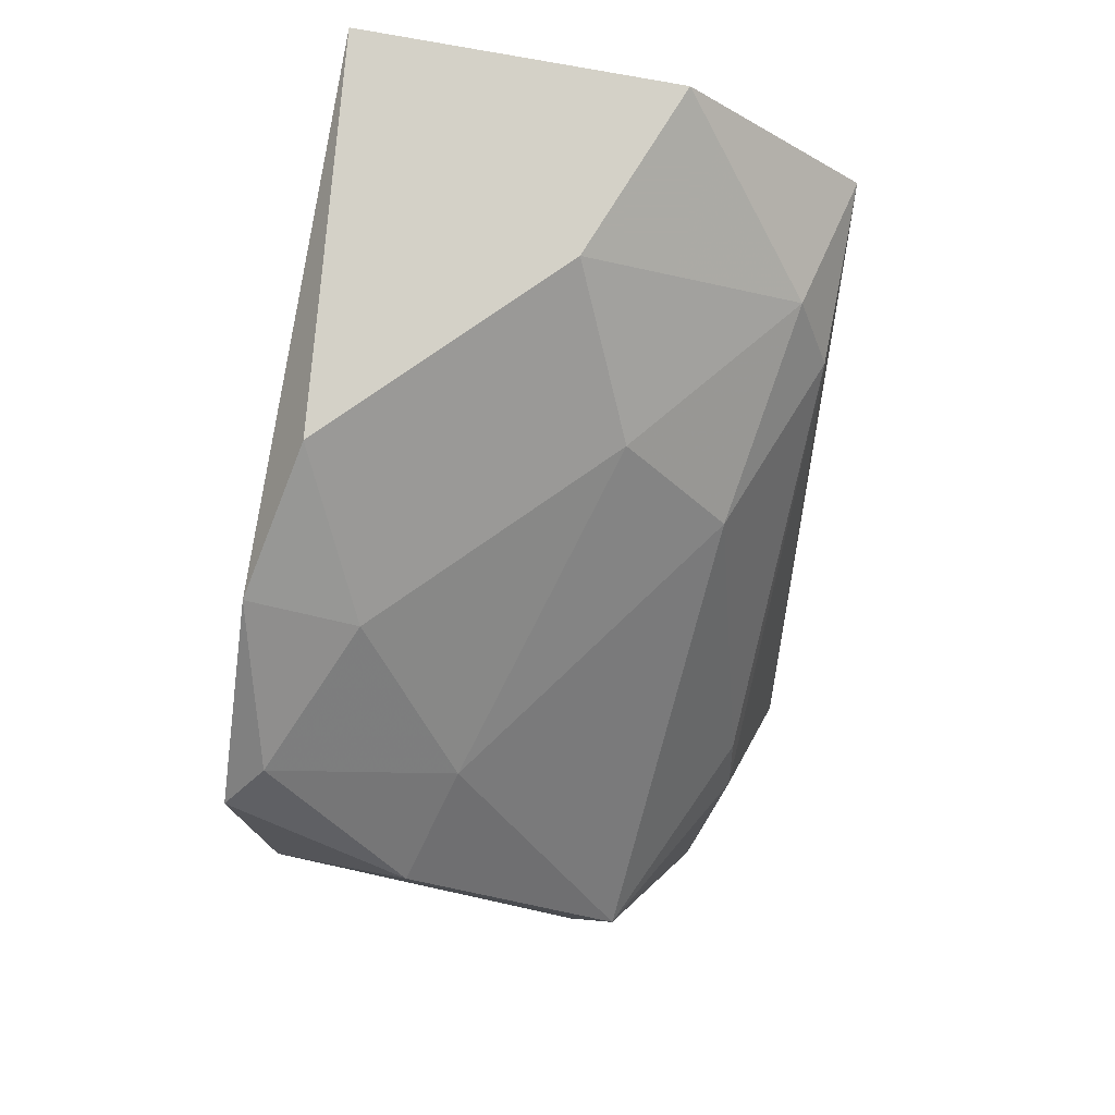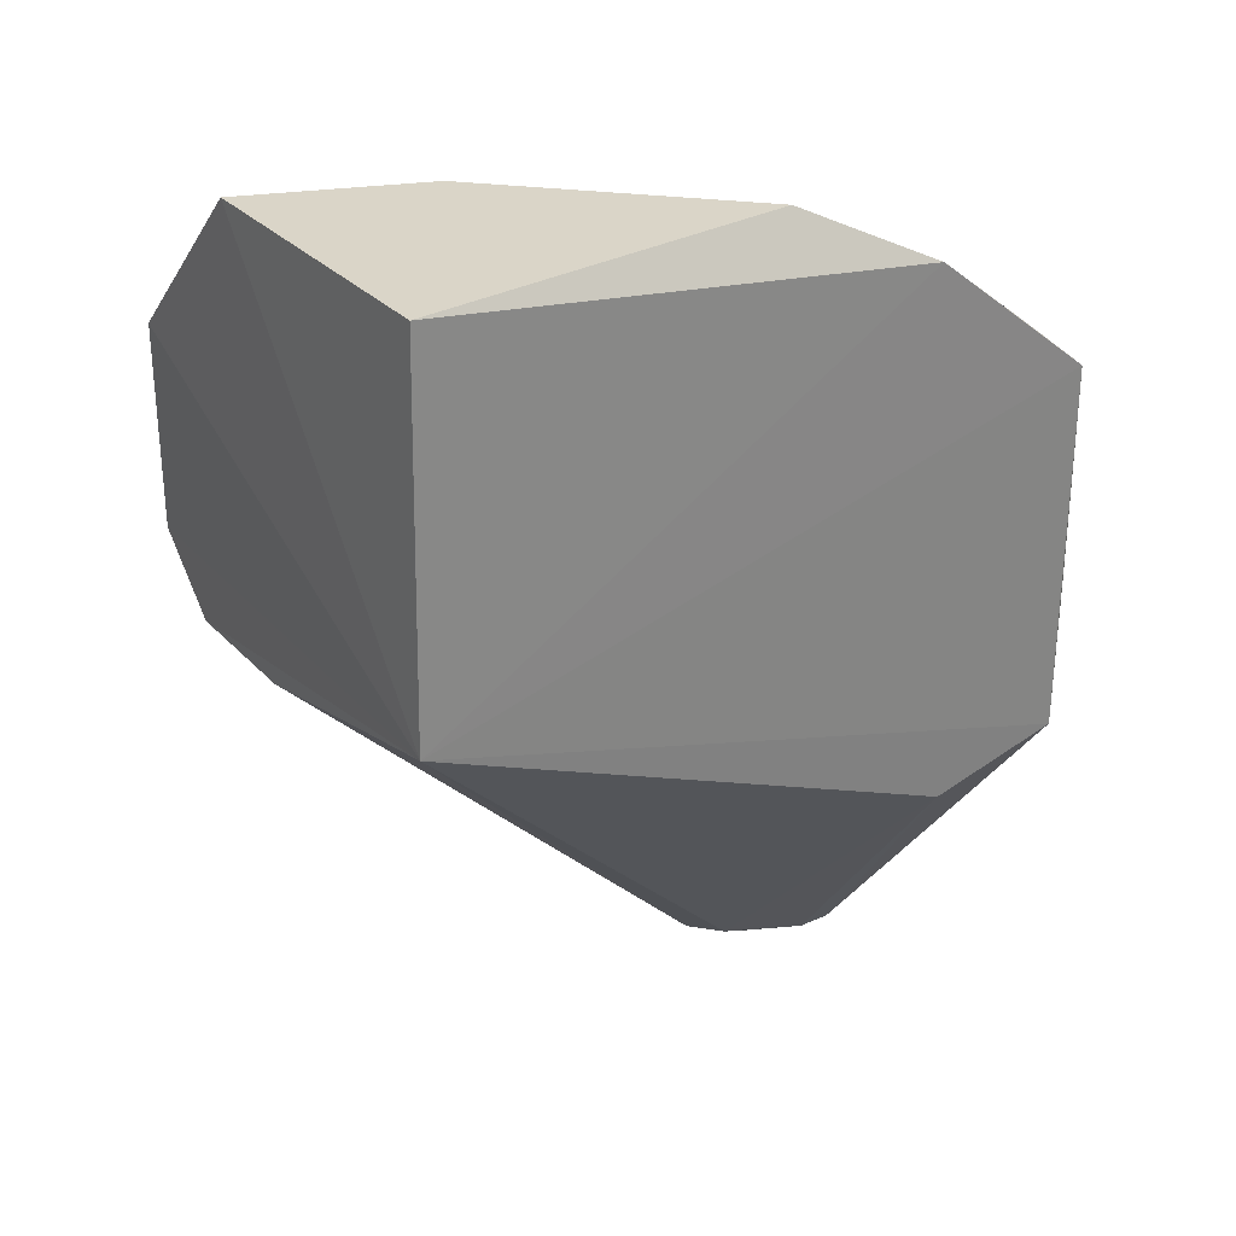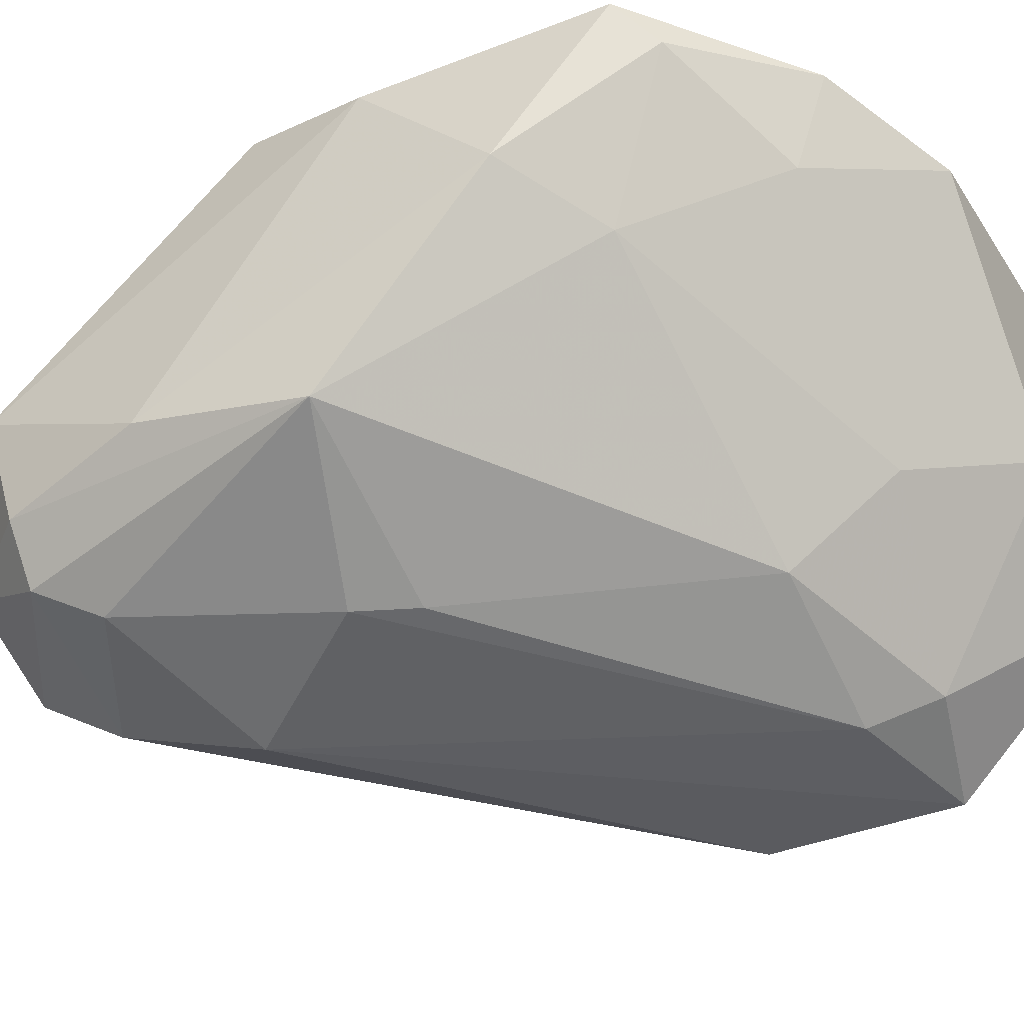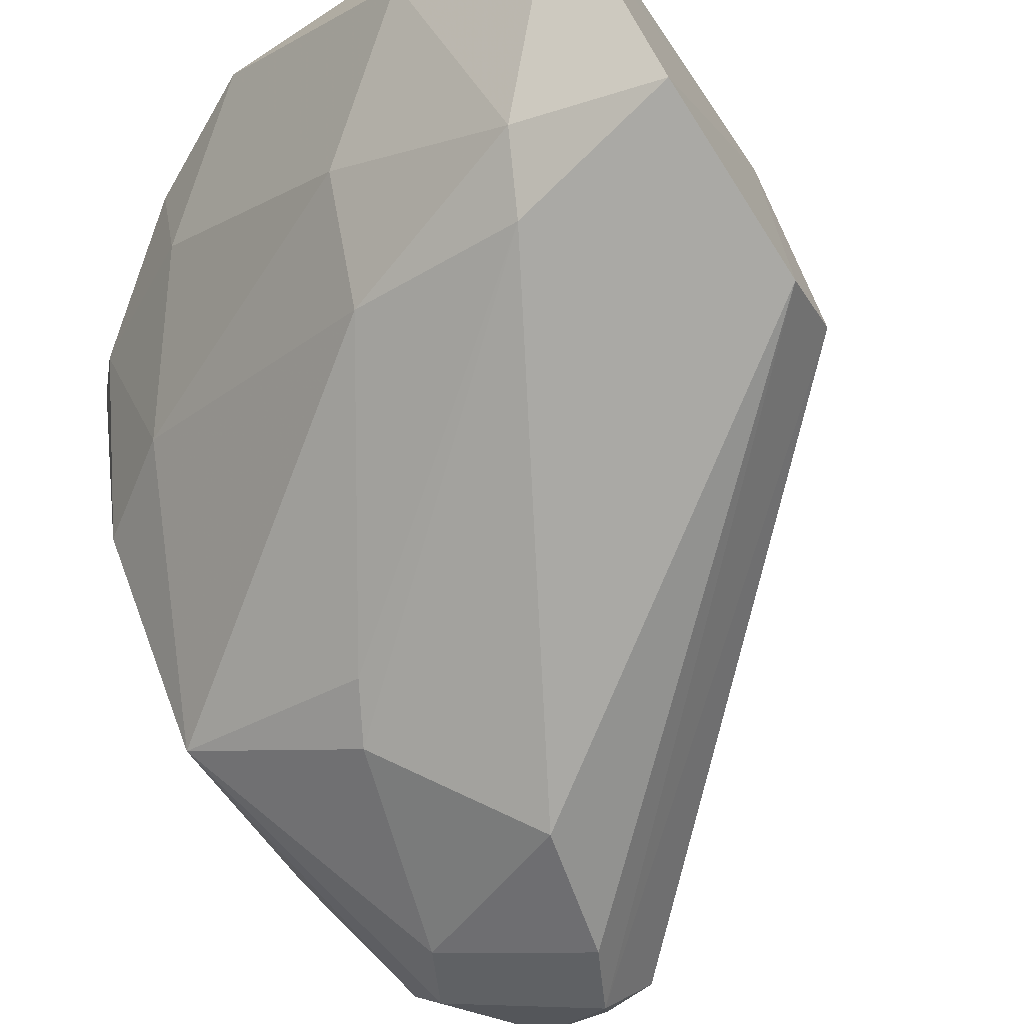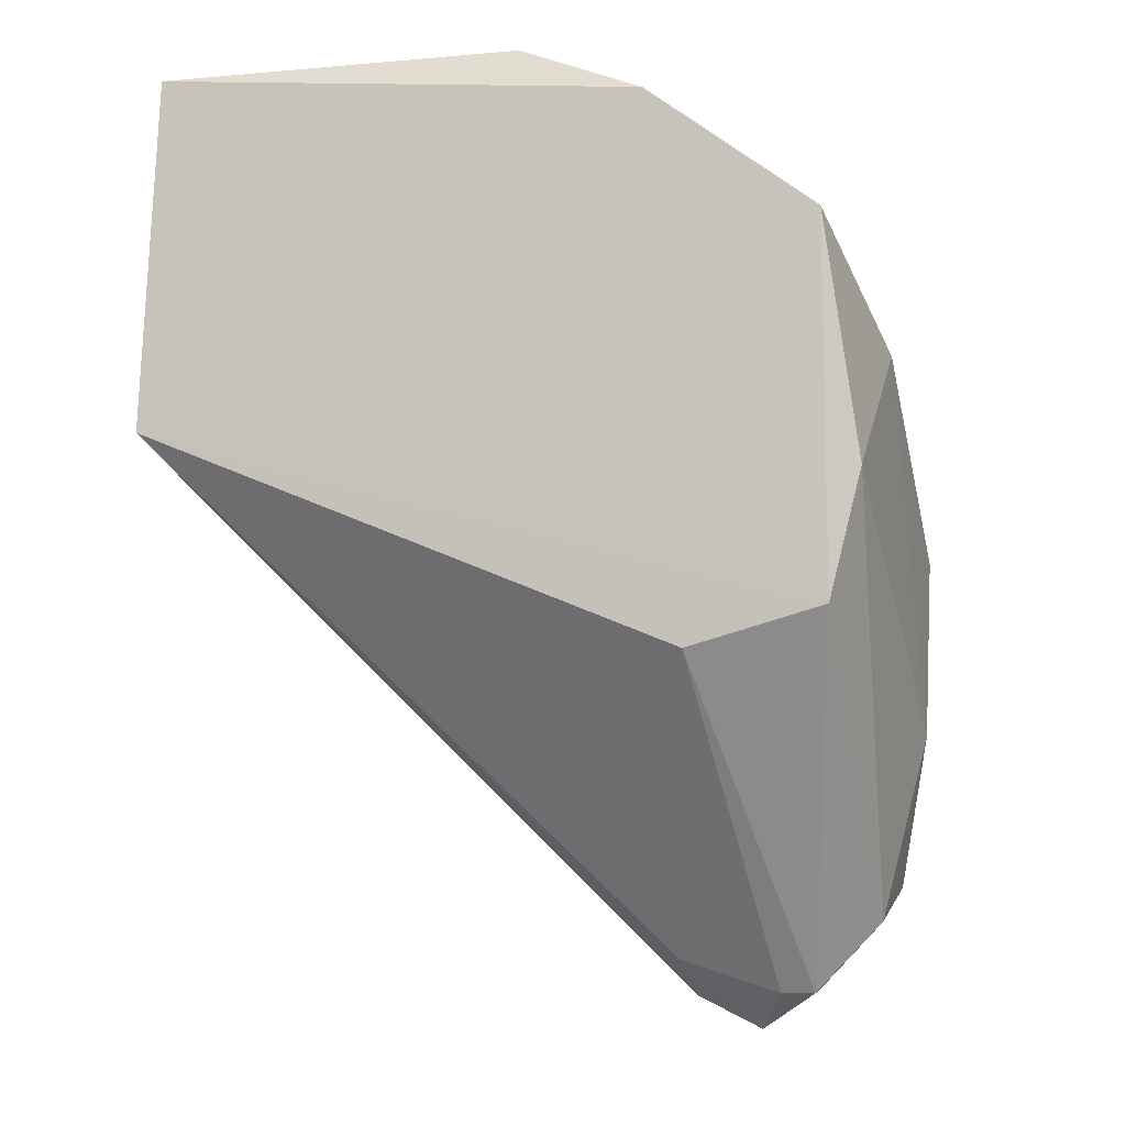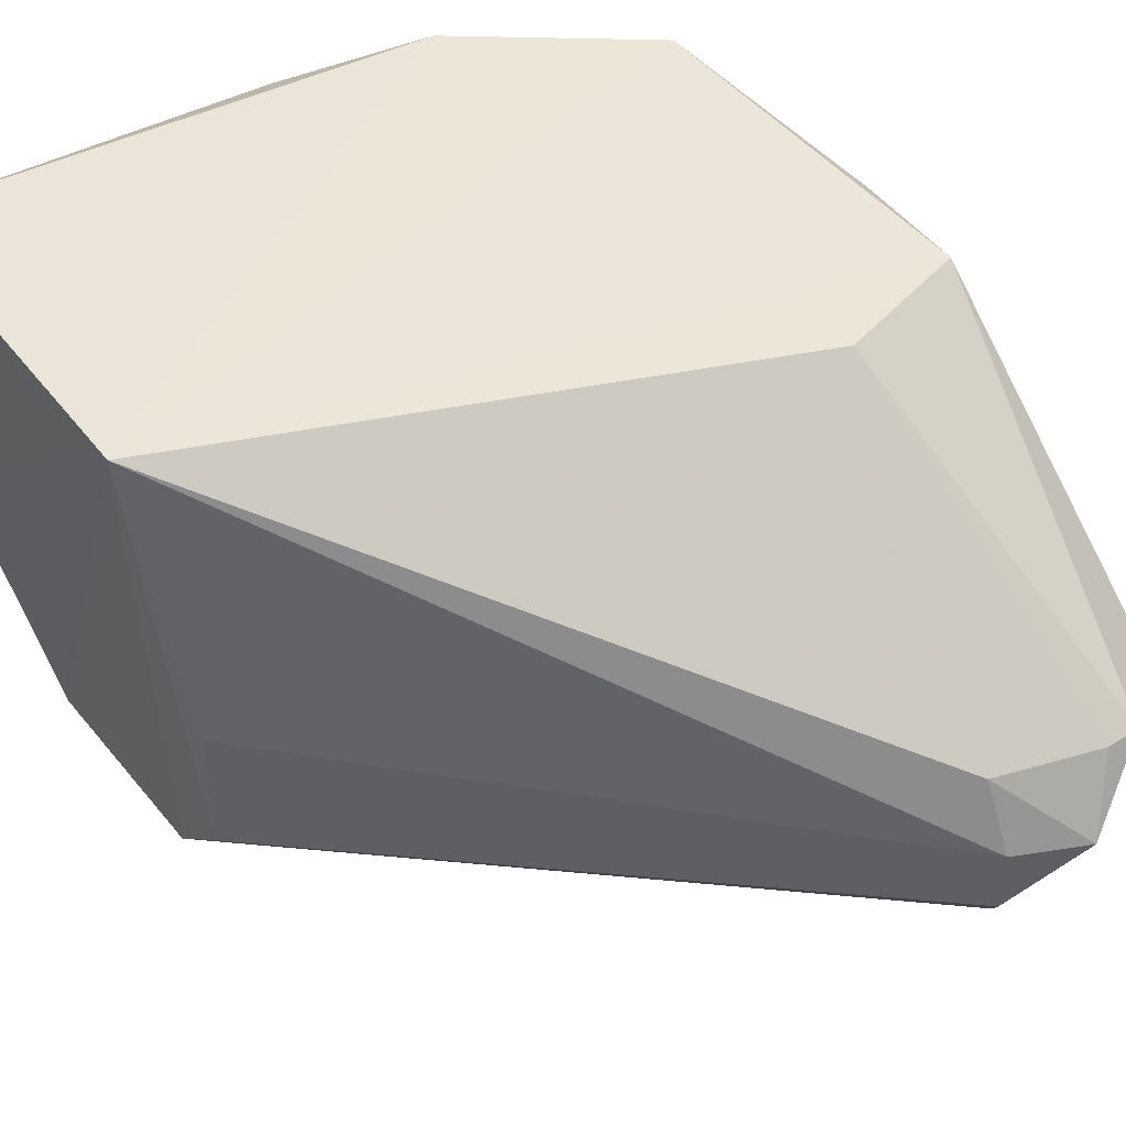
<metadata>
{"format":"obj","ext":"obj","renderer":"f3d","projection":"perspective","resolution":1024,"background":"white","views":[{"elev":79.8,"azim":-79.7,"up":"+Z"},{"elev":29.4,"azim":146.1,"up":"+Z"},{"elev":-37.3,"azim":-62.2,"up":"+Y"},{"elev":-72.6,"azim":32.8,"up":"+Y"},{"elev":-10.9,"azim":-162.5,"up":"+Z"},{"elev":46.9,"azim":143.2,"up":"+Y"}]}
</metadata>
<code>
v -0.316 -0.5385 0.3819
v -0.825 -0.5385 -0.1909
v -0.316 -0.984 0.03169
v -0.7614 -0.8249 -0.4774
v -0.3052 -0.5311 0.03462
v -0.4433 -0.9521 0.2546
v -0.9524 -0.5385 0.1909
v -0.7296 -1.016 -0.2546
v -0.9524 -0.7613 -0.4137
v -0.9842 -0.8885 -0.06365
v -0.316 -0.8249 0.3819
v -0.7932 -0.634 0.2864
v -0.7932 -0.9521 -0.4456
v -0.316 -0.9204 -0.03199
v -0.9524 -0.5385 -0.1591
v -0.8569 -0.7613 -0.4774
v -0.666 -0.5704 0.3819
v -0.9183 -0.9314 -0.3721
v -0.6024 -0.8249 0.2864
v -0.316 -0.984 0.2226
v -0.8276 -0.9792 -0.1175
v -0.9842 -0.6977 0.09537
v -0.6342 -0.9204 0.1909
v -0.9785 -0.5642 -0.0354
v -0.4751 -0.984 0.1909
v -0.316 -0.793 -0.03199
v -0.9828 -0.8491 -0.2364
v -0.7932 -0.5385 0.3182
v -0.8887 -0.7295 0.159
v -0.7614 -0.7613 -0.4456
v -0.4751 -0.7613 0.3819
v -0.8697 -0.879 -0.4713
v -0.7614 -0.8885 -0.4774
v -0.8894 -0.9587 -0.315
v -0.7614 -0.984 -0.3819
v -0.8887 -0.7613 -0.4774
v -0.9205 -0.5704 0.2226
v -0.825 -0.8249 -0.5092
v -0.9511 -0.8769 -0.3774
v -0.7972 -0.9741 -0.06365
f 25 23 40
f 5 1 11
f 5 3 14
f 3 13 14
f 5 2 15
f 7 5 15
f 11 1 17
f 17 12 19
f 3 5 20
f 8 3 20
f 5 11 20
f 11 6 20
f 6 19 23
f 7 15 24
f 15 9 24
f 22 7 24
f 8 20 25
f 20 6 25
f 21 8 25
f 6 23 25
f 4 5 26
f 5 14 26
f 14 4 26
f 10 22 27
f 24 9 27
f 22 24 27
f 1 5 28
f 5 7 28
f 17 1 28
f 12 17 28
f 19 12 29
f 22 10 29
f 23 19 29
f 10 23 29
f 2 5 30
f 5 4 30
f 16 2 30
f 6 11 31
f 11 17 31
f 19 6 31
f 17 19 31
f 13 18 32
f 4 14 33
f 14 13 33
f 10 18 34
f 21 10 34
f 8 21 34
f 3 8 35
f 13 3 35
f 18 13 35
f 8 34 35
f 34 18 35
f 15 2 36
f 9 15 36
f 2 16 36
f 32 9 36
f 7 22 37
f 28 7 37
f 12 28 37
f 29 12 37
f 22 29 37
f 30 4 38
f 16 30 38
f 13 32 38
f 4 33 38
f 33 13 38
f 36 16 38
f 32 36 38
f 18 10 39
f 10 27 39
f 27 9 39
f 9 32 39
f 32 18 39
f 10 21 40
f 23 10 40
f 21 25 40

</code>
